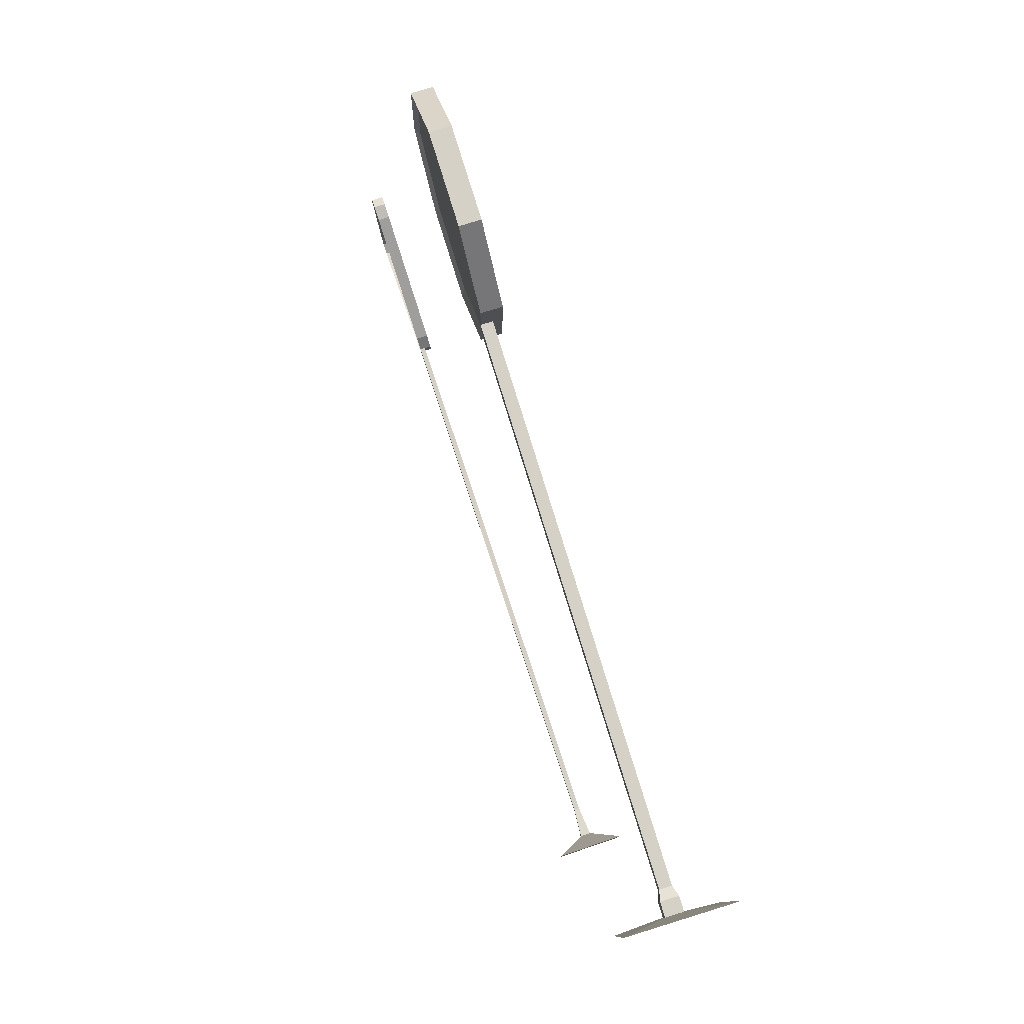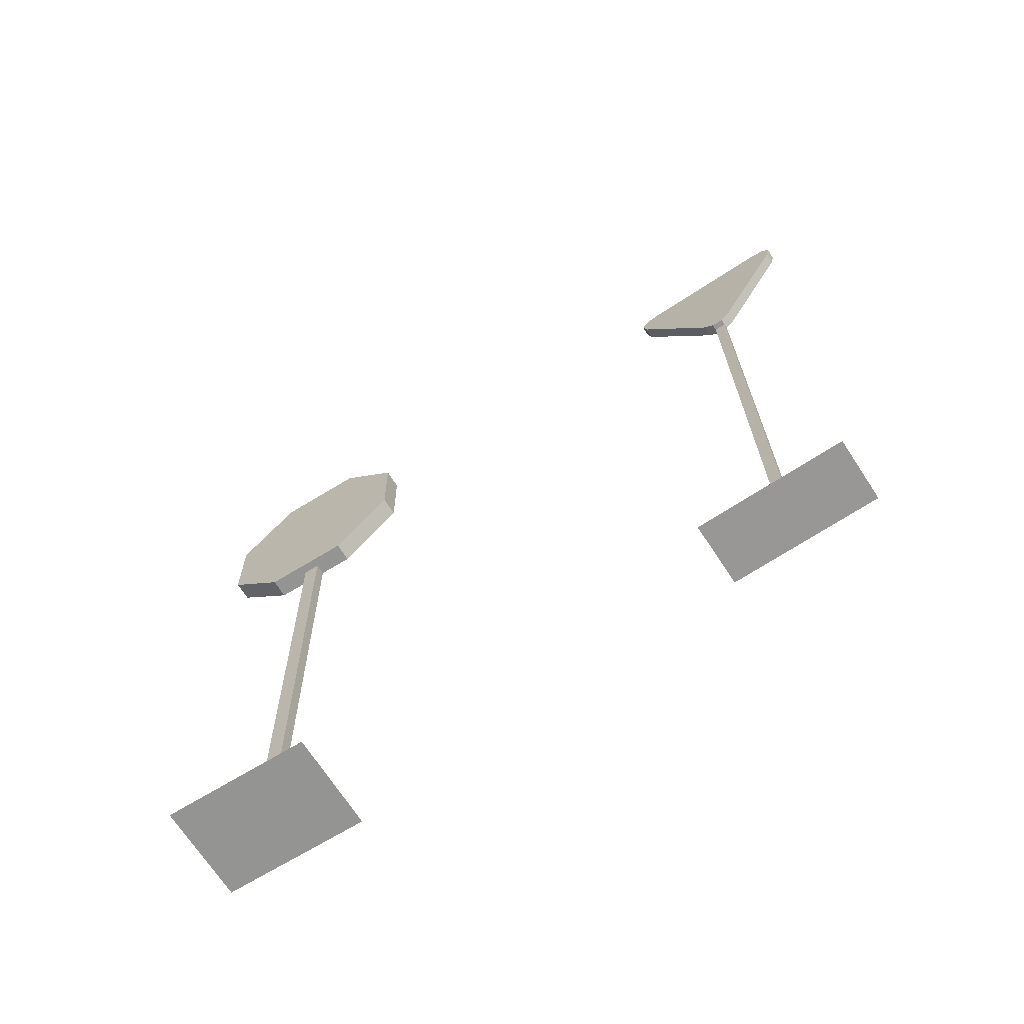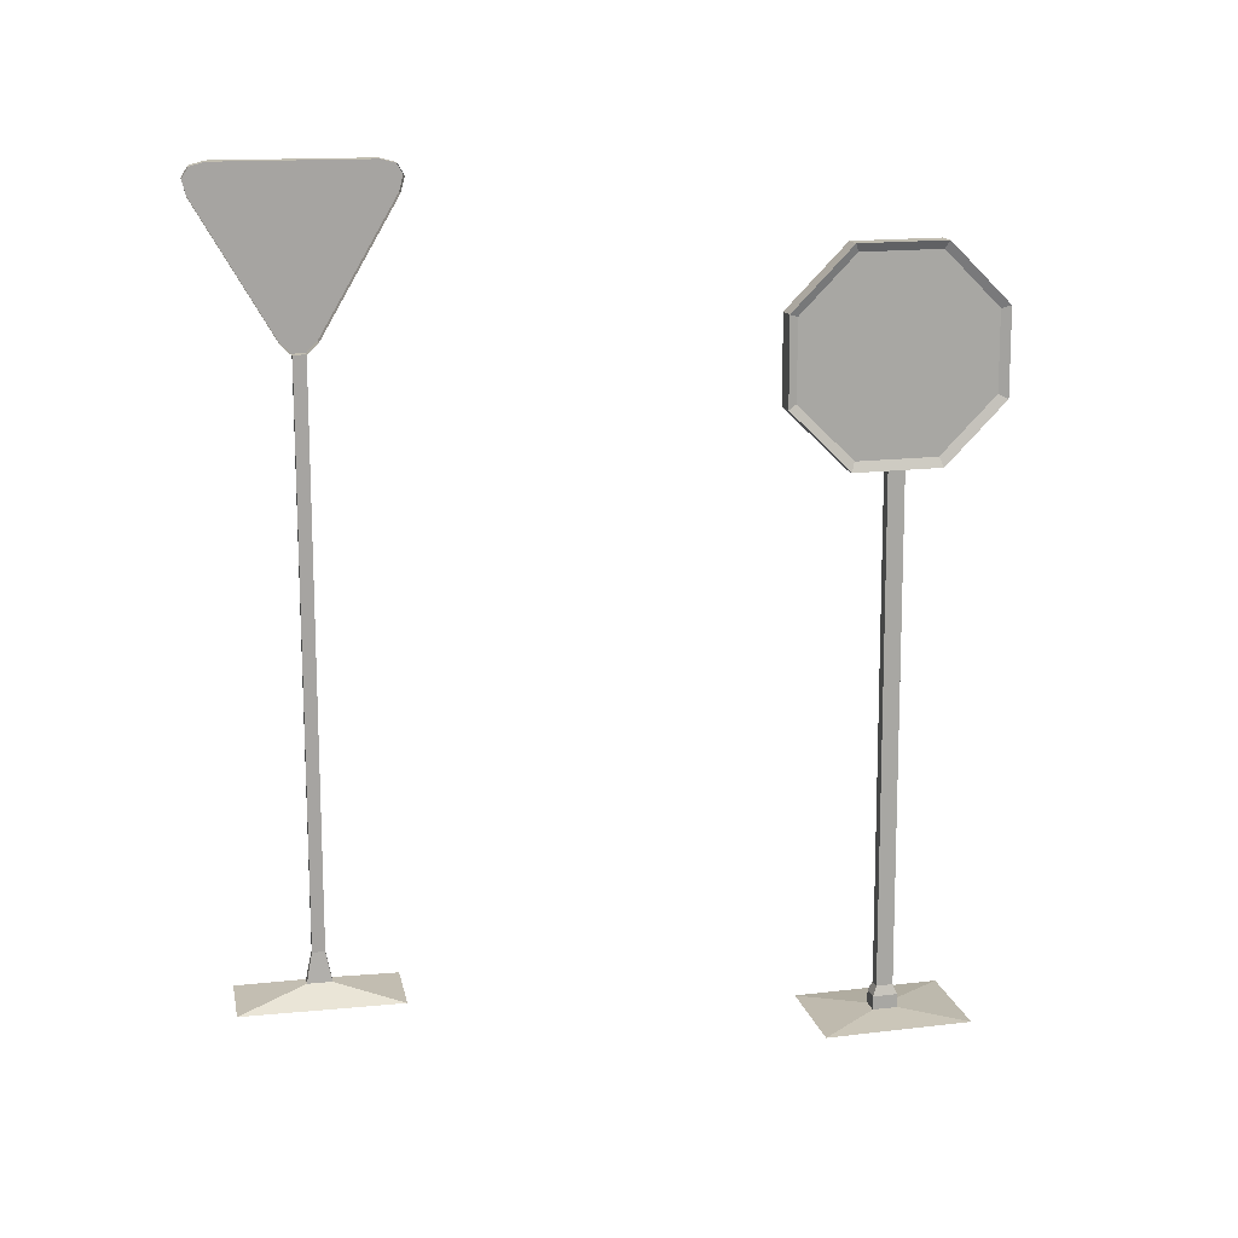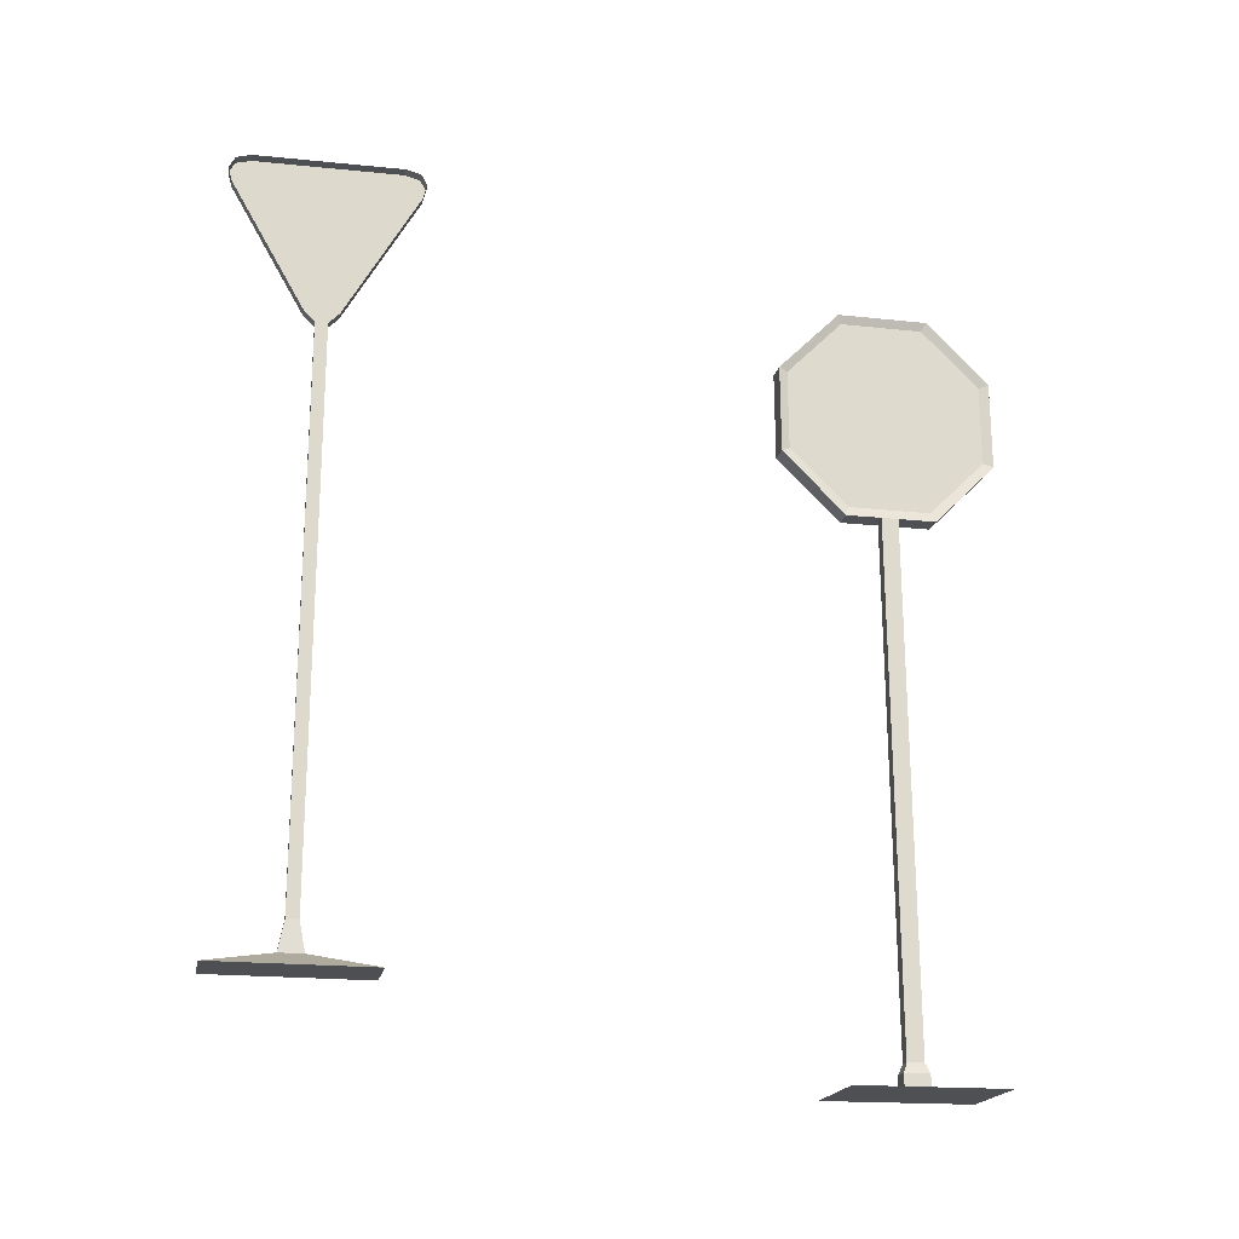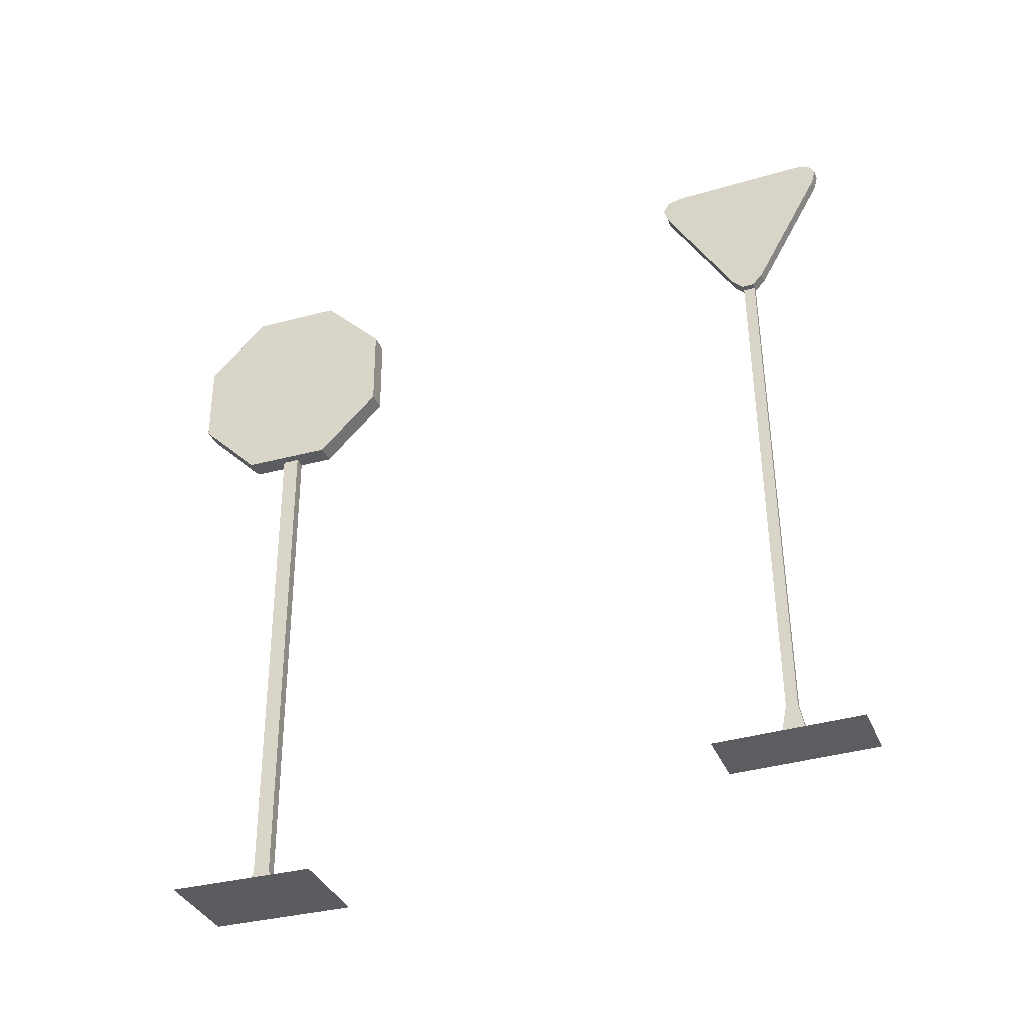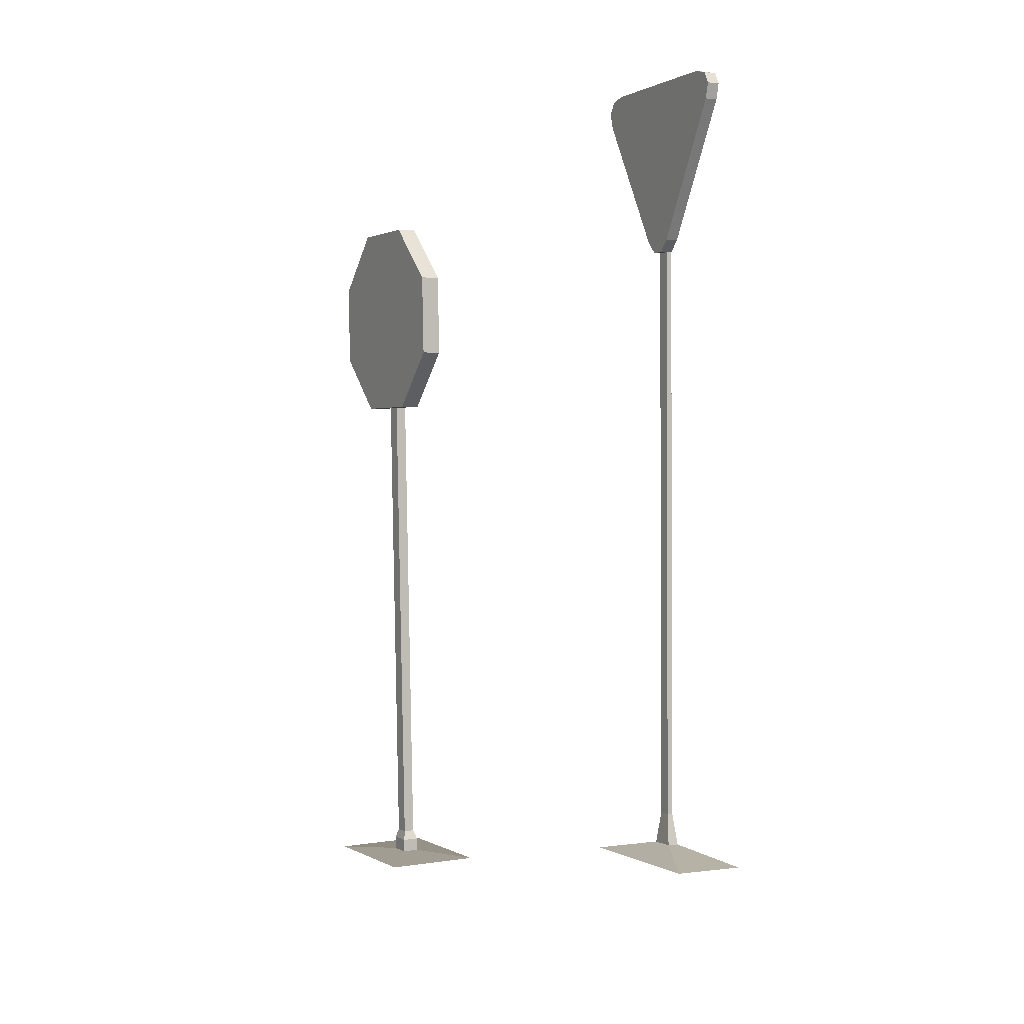
<metadata>
{"format":"obj","ext":"obj","renderer":"f3d","projection":"perspective","resolution":1024,"background":"white","views":[{"elev":80.0,"azim":-18.4,"up":"+Z"},{"elev":-68.0,"azim":122.2,"up":"+Y"},{"elev":16.7,"azim":-102.7,"up":"+Y"},{"elev":-17.9,"azim":-101.9,"up":"+Y"},{"elev":-35.7,"azim":109.9,"up":"+Y"},{"elev":1.1,"azim":152.3,"up":"+Y"}]}
</metadata>
<code>
o Cylinder
v 0.0808 8.003 -0.8041
v -0.123 8.008 -0.8023
v 0.1142 9.109 0.2955
v -0.0896 9.114 0.2973
v 0.1305 9.114 1.906
v -0.07331 9.118 1.908
v 0.1166 8.014 3.013
v -0.08713 8.019 3.014
v 0.08328 6.455 3.018
v -0.1205 6.459 3.019
v 0.0499 5.349 1.918
v -0.1539 5.353 1.92
v 0.03361 5.344 0.3074
v -0.1702 5.348 0.3092
v 0.04743 6.443 -0.7992
v -0.1563 6.448 -0.7974
v 0.2402 8 -0.8055
v 0.2736 9.106 0.2941
v 0.2899 9.111 1.905
v 0.2761 8.011 3.011
v 0.2427 6.451 3.016
v 0.2093 5.345 1.917
v 0.193 5.34 0.306
v 0.2068 6.44 -0.8006
v -0.05705 7.956 -0.6456
v -0.02655 8.967 0.3593
v -0.01144 8.971 1.836
v -0.02407 7.966 2.847
v -0.05457 6.54 2.852
v -0.08507 5.529 1.847
v -0.1002 5.525 0.3702
v -0.08755 6.53 -0.6411
v 0.03915 5.346 0.9327
v -0.1646 5.35 0.9345
v 0.1986 5.342 0.9313
v -0.09512 5.527 0.9417
v -0.162 5.351 1.235
v -0.09268 5.528 1.217
v 0.04181 5.347 1.234
v 0.2012 5.343 1.232
v -0.1584 -3.885 0.9619
v -0.3622 -3.881 0.9637
v -0.3595 -3.88 1.265
v -0.1557 -3.884 1.263
v -0.1584 -3.885 0.9619
v -0.3622 -3.881 0.9637
v -0.3595 -3.88 1.265
v -0.1557 -3.884 1.263
v -0.1132 -4.061 0.8888
v -0.4161 -4.054 0.8915
v -0.4121 -4.053 1.339
v -0.1092 -4.059 1.336
v -0.1185 -4.309 0.8896
v -0.4214 -4.303 0.8923
v -0.4175 -4.301 1.34
v -0.1145 -4.308 1.337
v 0.6171 -4.4 -0.2197
v -1.18 -4.361 -0.2039
v -1.156 -4.353 2.449
v 0.6406 -4.392 2.433
v -0.8251 10.7 -7.429
v -0.8309 10.19 -7.135
v -0.802 7.779 -8.626
v -0.7978 7.78 -8.843
v -0.8057 7.966 -8.436
v -0.7941 7.97 -9.031
v -0.6999 7.97 -9.029
v -0.7115 7.966 -8.435
v -0.7036 7.78 -8.842
v -0.7078 7.779 -8.624
v -0.5958 7.966 -8.432
v -0.5841 7.97 -9.026
v -0.5921 7.779 -8.622
v -0.5878 7.78 -8.839
v -0.7367 10.19 -7.133
v -0.7309 10.7 -7.427
v -0.738 10.44 -7.063
v -0.7359 10.63 -7.17
v -0.6152 10.7 -7.425
v -0.621 10.19 -7.131
v -0.6202 10.63 -7.168
v -0.6223 10.44 -7.06
v -0.6806 10.71 -9.997
v -0.6747 10.2 -10.3
v -0.6755 10.65 -10.25
v -0.6734 10.46 -10.36
v -0.559 10.2 -10.3
v -0.5648 10.71 -9.995
v -0.5577 10.46 -10.36
v -0.5598 10.65 -10.25
v -0.8322 10.44 -7.065
v -0.8301 10.63 -7.172
v -0.7748 10.71 -9.999
v -0.769 10.2 -10.3
v -0.7697 10.65 -10.26
v -0.7676 10.46 -10.37
v -0.802 -2.055 -8.689
v -0.7977 -2.053 -8.906
v -0.7035 -2.053 -8.905
v -0.7078 -2.055 -8.687
v -0.8486 -2.584 -8.59
v -0.8403 -2.581 -9.014
v -0.6569 -2.581 -9.01
v -0.6652 -2.584 -8.587
v -1.376 -2.842 -7.439
v -1.322 -2.824 -10.19
v -0.13 -2.824 -10.17
v -0.1838 -2.842 -7.416
f 1 2 4 3
f 3 4 6 5
f 5 6 8 7
f 7 8 10 9
f 9 10 12 11
f 33 34 14 13
f 8 6 27 28
f 13 14 16 15
f 15 16 2 1
f 7 9 21 20
f 17 18 19 20 21 22 40 35 23 24
f 13 15 24 23
f 3 5 19 18
f 9 11 22 21
f 15 1 17 24
f 1 3 18 17
f 5 7 20 19
f 33 13 23 35
f 26 25 32 31 36 38 30 29 28 27
f 37 12 30 38
f 10 8 28 29
f 16 14 31 32
f 6 4 26 27
f 12 10 29 30
f 2 16 32 25
f 4 2 25 26
f 14 34 36 31
f 39 33 35 40
f 33 39 44 41
f 11 12 37 39
f 11 39 40 22
f 34 37 38 36
f 43 42 46 47
f 39 37 43 44
f 37 34 42 43
f 34 33 41 42
f 47 46 50 51
f 41 44 48 45
f 44 43 47 48
f 42 41 45 46
f 52 51 55 56
f 45 48 52 49
f 48 47 51 52
f 46 45 49 50
f 55 54 58 59
f 50 49 53 54
f 51 50 54 55
f 49 52 56 53
f 60 59 58 57
f 53 56 60 57
f 56 55 59 60
f 54 53 57 58
f 86 84 94 96
f 84 87 72 67
f 79 81 82 80 71 73 74 72 87 89 90 88
f 76 79 88 83
f 67 72 74 69
f 69 74 73 70
f 70 73 71 68
f 79 76 78 81
f 81 78 77 82
f 82 77 75 80
f 83 88 90 85
f 85 90 89 86
f 86 89 87 84
f 68 71 80 75
f 67 69 64 66
f 70 68 65 63
f 85 86 96 95
f 63 64 98 97
f 76 83 93 61
f 75 77 91 62
f 84 67 66 94
f 77 78 92 91
f 78 76 61 92
f 68 75 62 65
f 83 85 95 93
f 100 97 101 104
f 64 69 99 98
f 69 70 100 99
f 70 63 97 100
f 102 103 107 106
f 99 100 104 103
f 98 99 103 102
f 97 98 102 101
f 107 108 105 106
f 101 102 106 105
f 104 101 105 108
f 103 104 108 107
o BezierCurve
v -1.513 0.3187 -4.356
v -1.388 0.3187 -4.461
v -1.261 0.3187 -4.53
v -1.13 0.3187 -4.567
v -0.9945 0.3187 -4.579
v -0.8518 0.3187 -4.569
v -0.7005 0.3187 -4.544
v -0.5387 0.3187 -4.508
v -0.3648 0.3187 -4.467
v -0.177 0.3187 -4.427
v 0.02637 0.3187 -4.391
v 0.2471 0.3187 -4.366
v 0.487 0.3187 -4.356
l 109 110
l 110 111
l 111 112
l 112 113
l 113 114
l 114 115
l 115 116
l 116 117
l 117 118
l 118 119
l 119 120
l 120 121
o BezierCurve.001
v 0.7619 1.1 -3.96
v 0.9147 1.1 -4.088
v 1.07 1.1 -4.172
v 1.229 1.1 -4.217
v 1.394 1.1 -4.231
v 1.569 1.1 -4.219
v 1.753 1.1 -4.189
v 1.95 1.1 -4.145
v 2.163 1.1 -4.095
v 2.392 1.1 -4.046
v 2.64 1.1 -4.002
v 2.909 1.1 -3.972
v 3.202 1.1 -3.96
l 122 123
l 123 124
l 124 125
l 125 126
l 126 127
l 127 128
l 128 129
l 129 130
l 130 131
l 131 132
l 132 133
l 133 134

</code>
